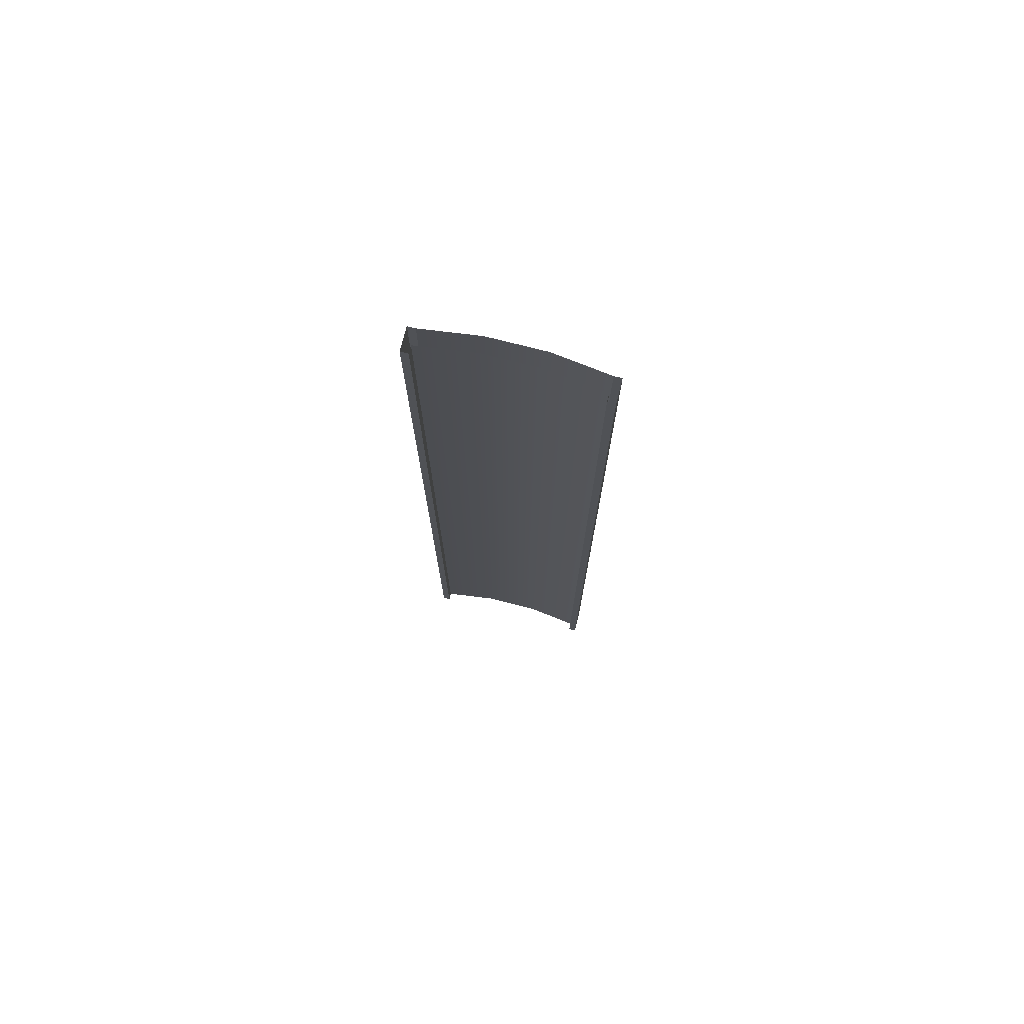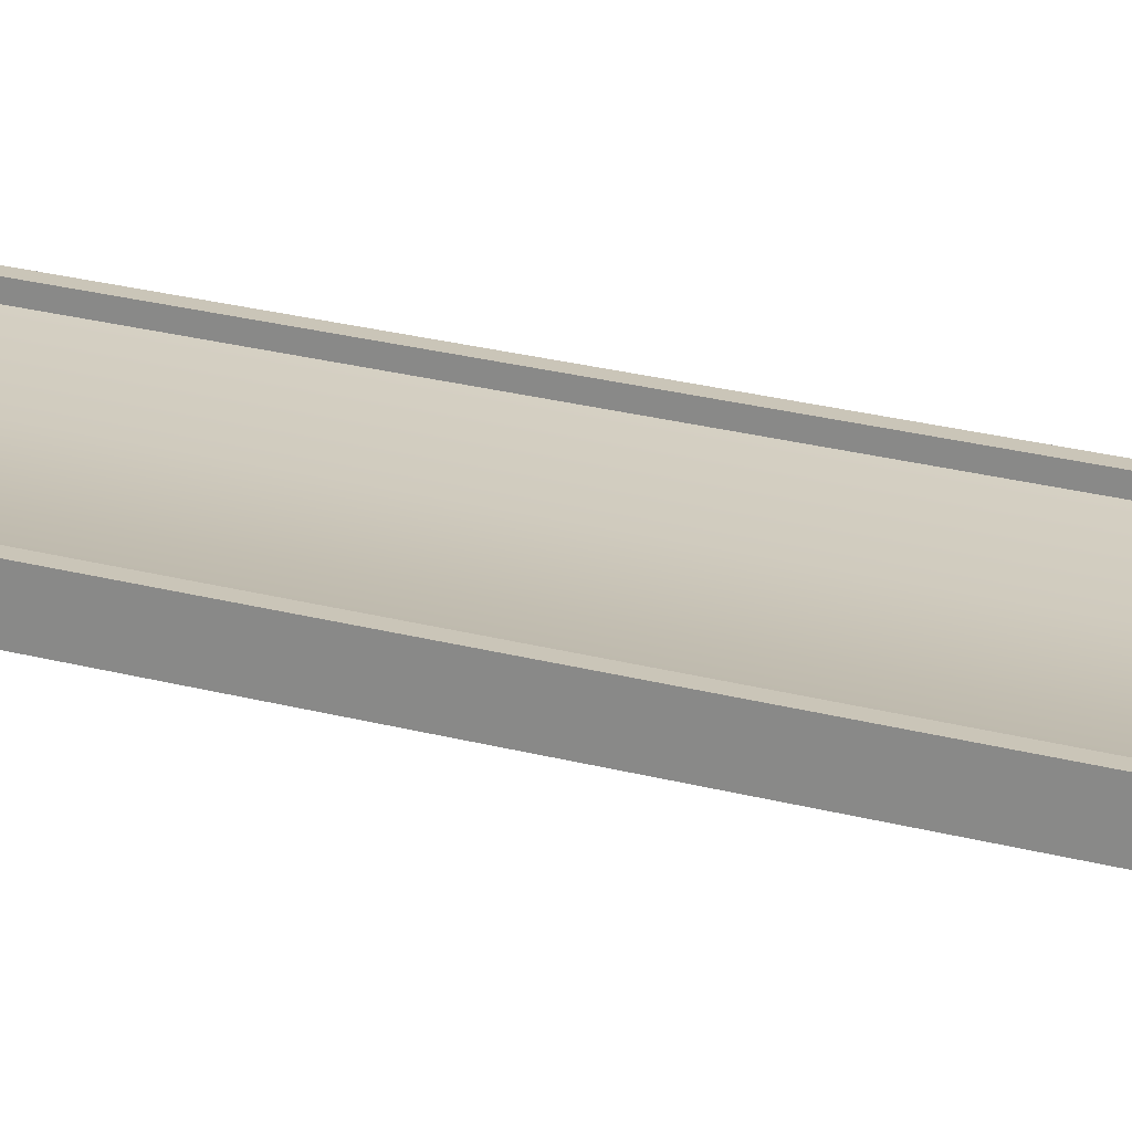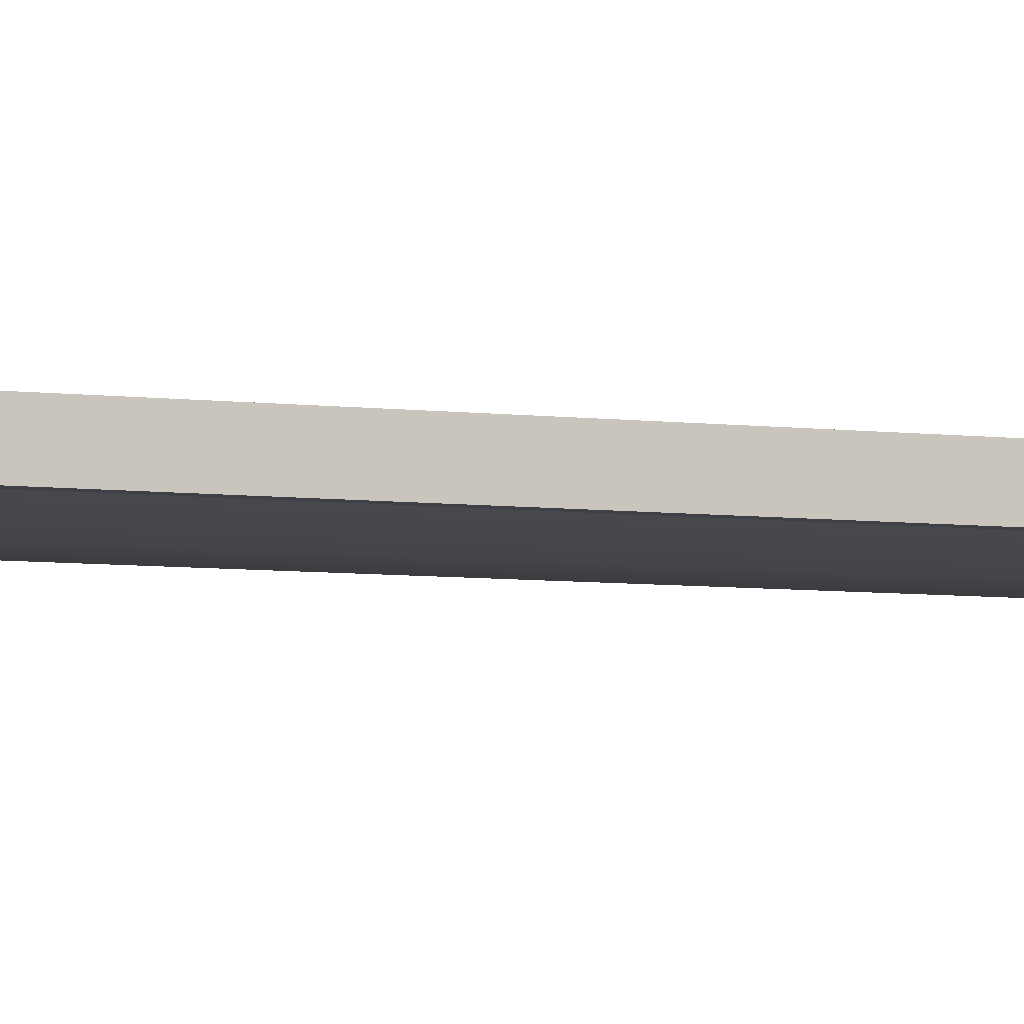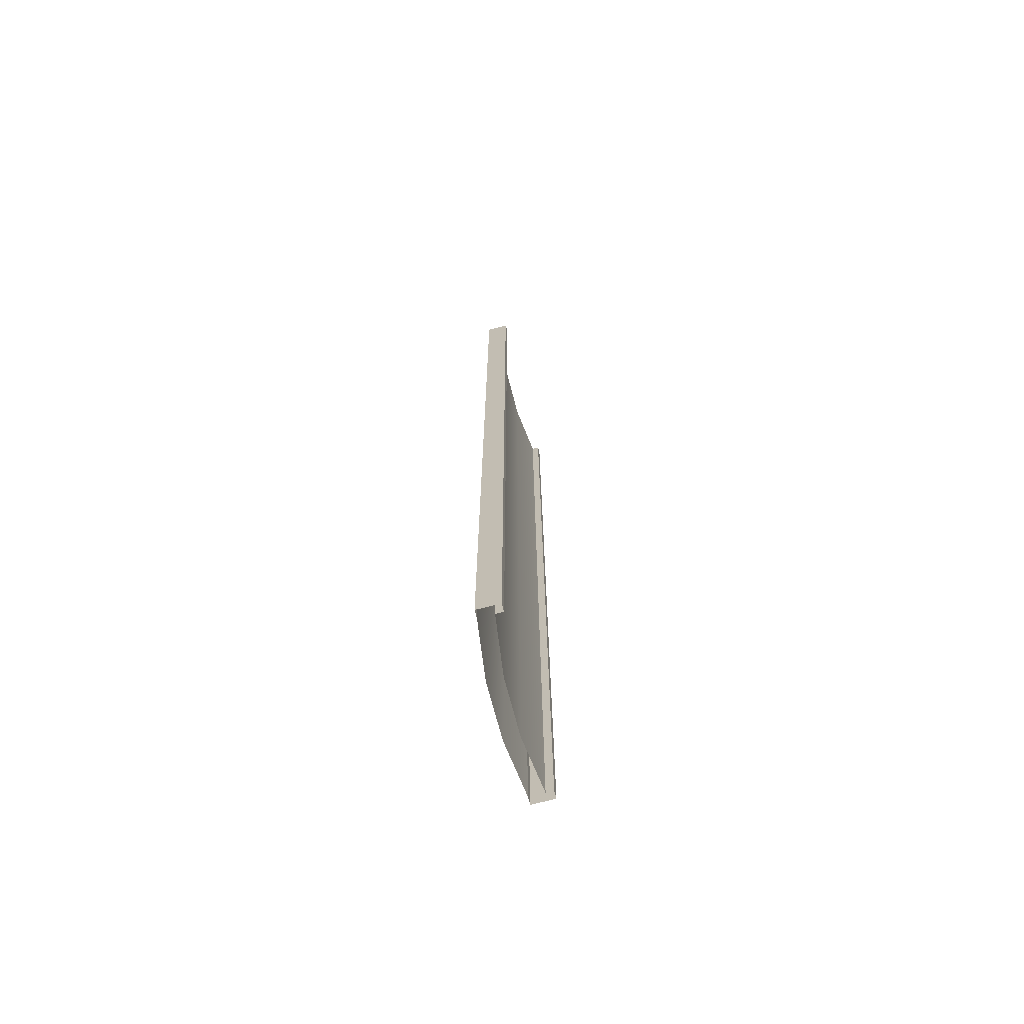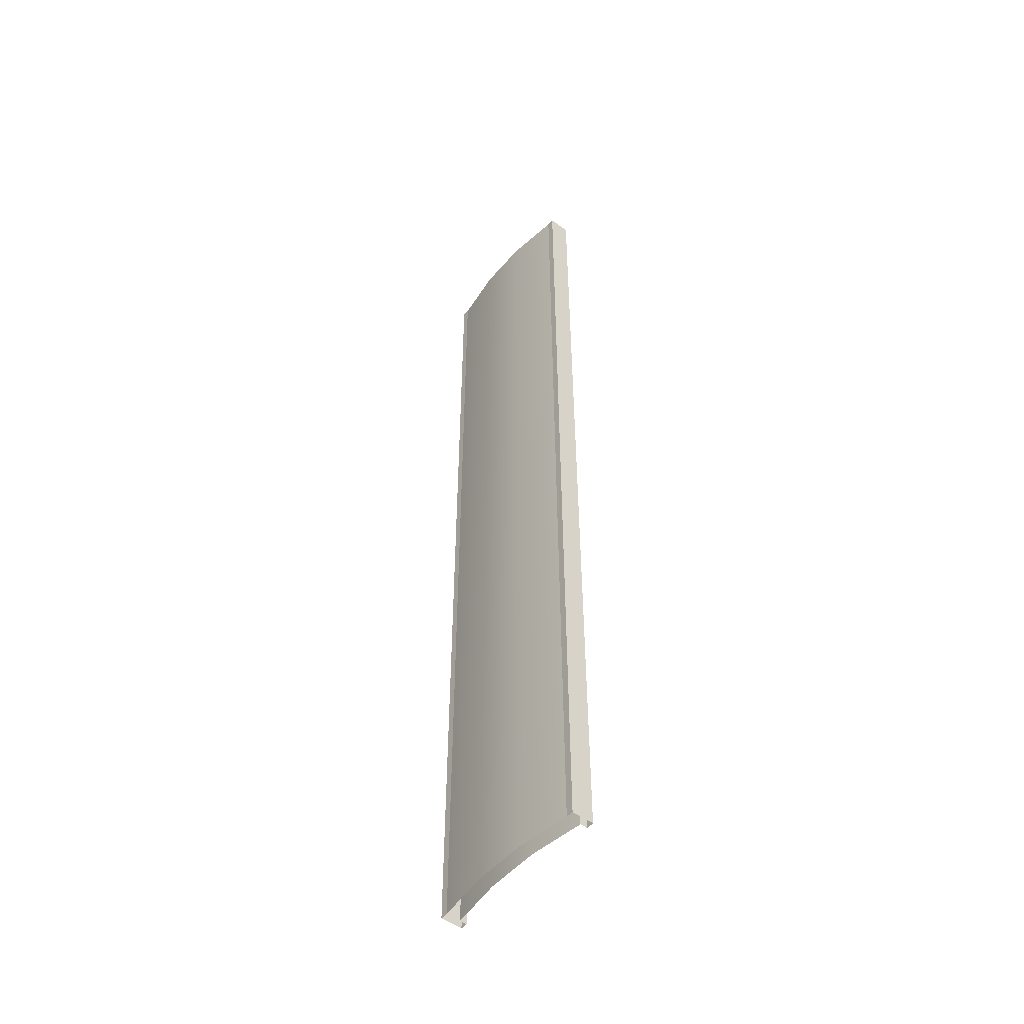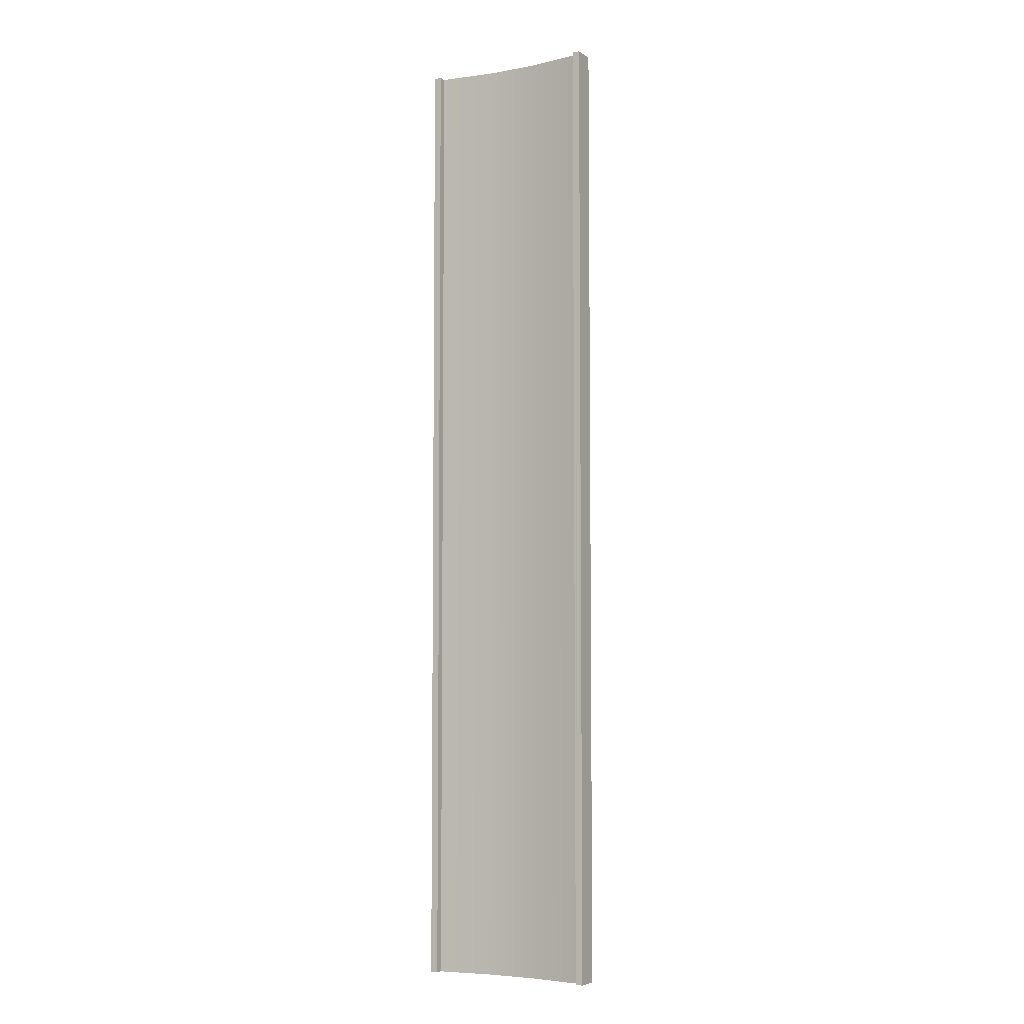
<metadata>
{"format":"obj","ext":"obj","renderer":"f3d","projection":"perspective","resolution":1024,"background":"white","views":[{"elev":75.5,"azim":-165.7,"up":"+Z"},{"elev":20.5,"azim":117.6,"up":"+Y"},{"elev":-5.2,"azim":-114.2,"up":"+Y"},{"elev":-71.0,"azim":104.5,"up":"+Z"},{"elev":-50.8,"azim":51.2,"up":"+Z"},{"elev":-5.5,"azim":-150.8,"up":"+Z"}]}
</metadata>
<code>
v -5.5 -1.022 3.593
v -1.833 -1.5 3.593
v 1.833 -1.5 3.593
v 5.5 -1.022 3.593
v -5.5 -0.0221 3.593
v -1.833 -0.5 3.593
v 1.833 -0.5 3.593
v 5.5 -0.0221 3.593
v -5.5 -0.0221 -61.41
v -1.833 -0.5 -61.41
v 1.833 -0.5 -61.41
v 5.5 -0.0221 -61.41
v -5.5 -1.022 -61.41
v -1.833 -1.5 -61.41
v 1.833 -1.5 -61.41
v 5.5 -1.022 -61.41
v 6 -1.022 -61.41
v 6 -1.022 3.593
v 6 -0.0221 -61.41
v 6 -0.0221 3.593
v -6 -1.022 -61.41
v -6 -1.022 3.593
v -6 -0.0221 3.593
v -6 -0.0221 -61.41
v 5.5 0.4704 3.593
v 5.5 0.4704 -61.41
v 6 0.4704 3.593
v 6 0.4704 -61.41
v -5.5 0.4704 3.593
v -5.5 0.4704 -61.41
v -6 0.4704 -61.41
v -6 0.4704 3.593
f 5 6 10 9
f 6 7 11 10
f 7 8 12 11
f 13 14 2 1
f 14 15 3 2
f 15 16 4 3
f 18 17 19 20
f 21 22 23 24
f 4 16 17 18
f 26 25 27 28
f 13 1 22 21
f 29 30 31 32
f 12 8 25 26
f 20 19 28 27
f 5 9 30 29
f 24 23 32 31

</code>
